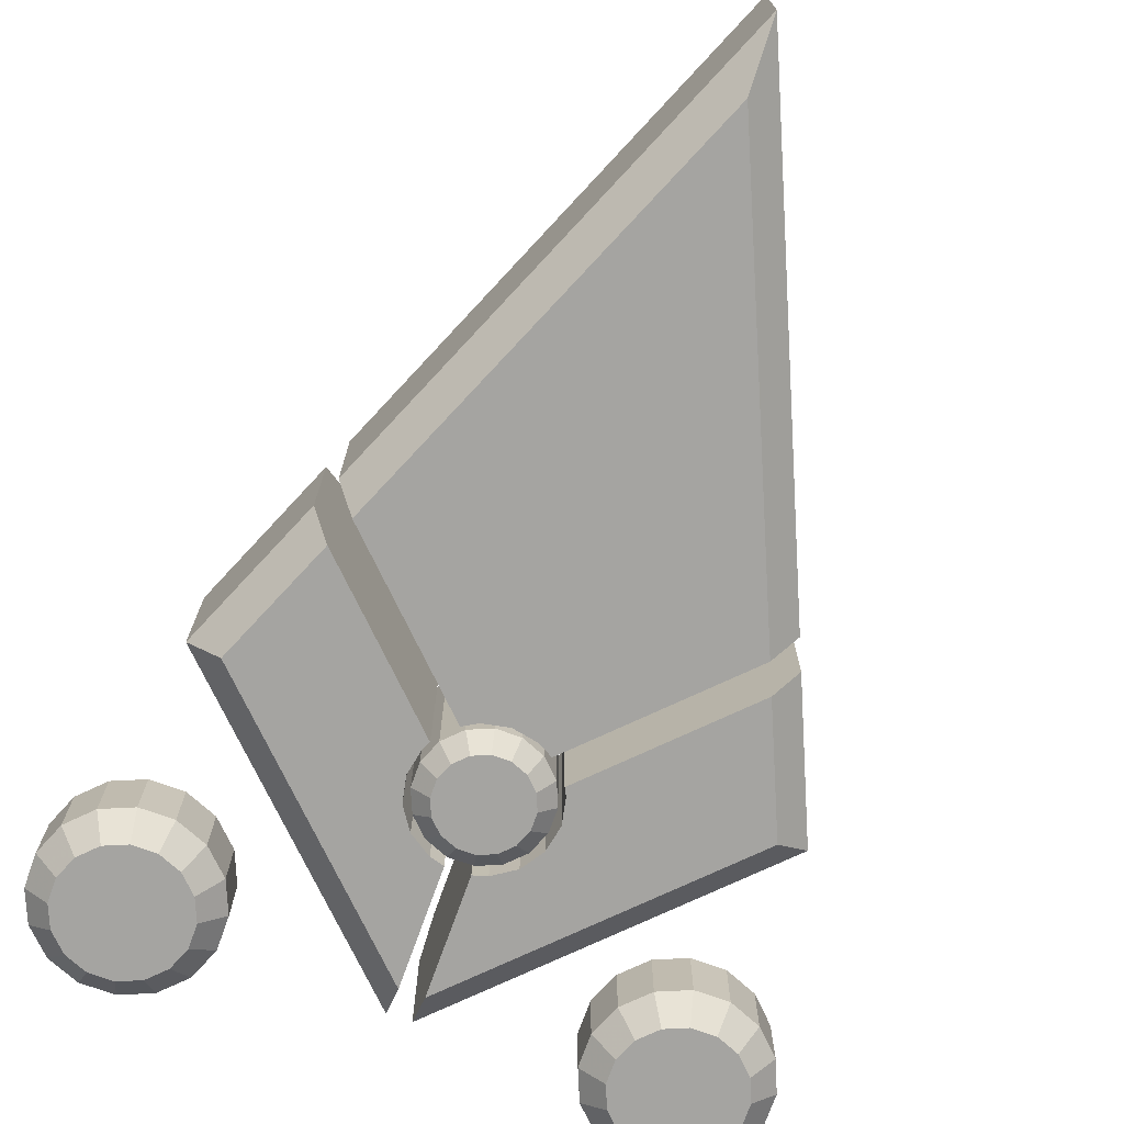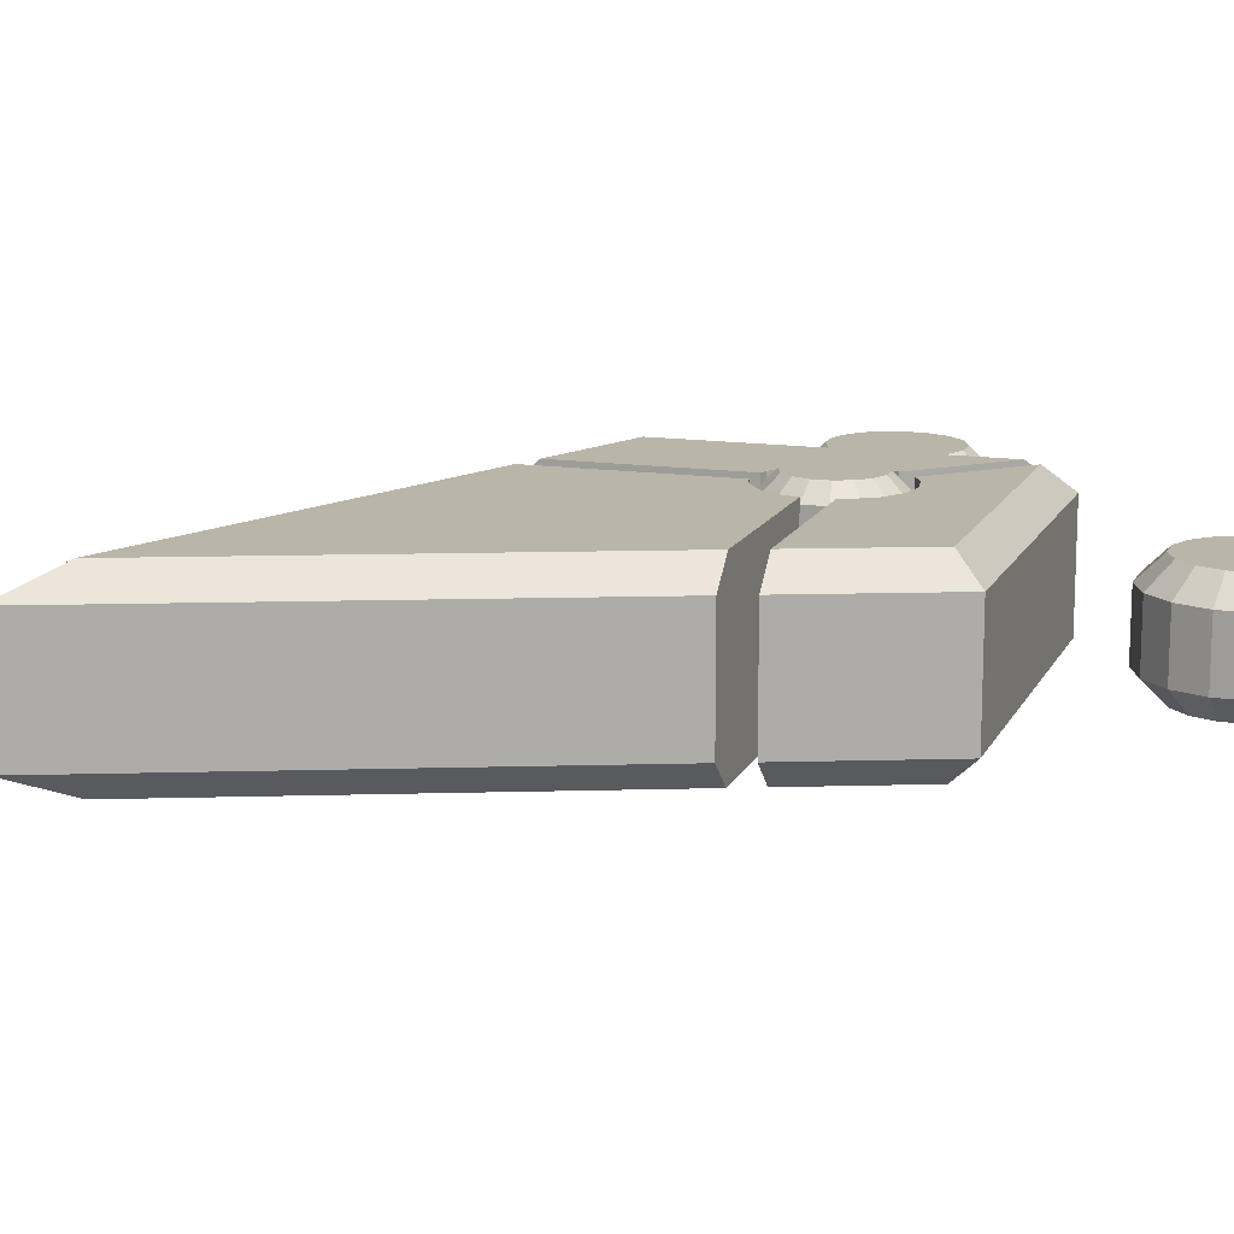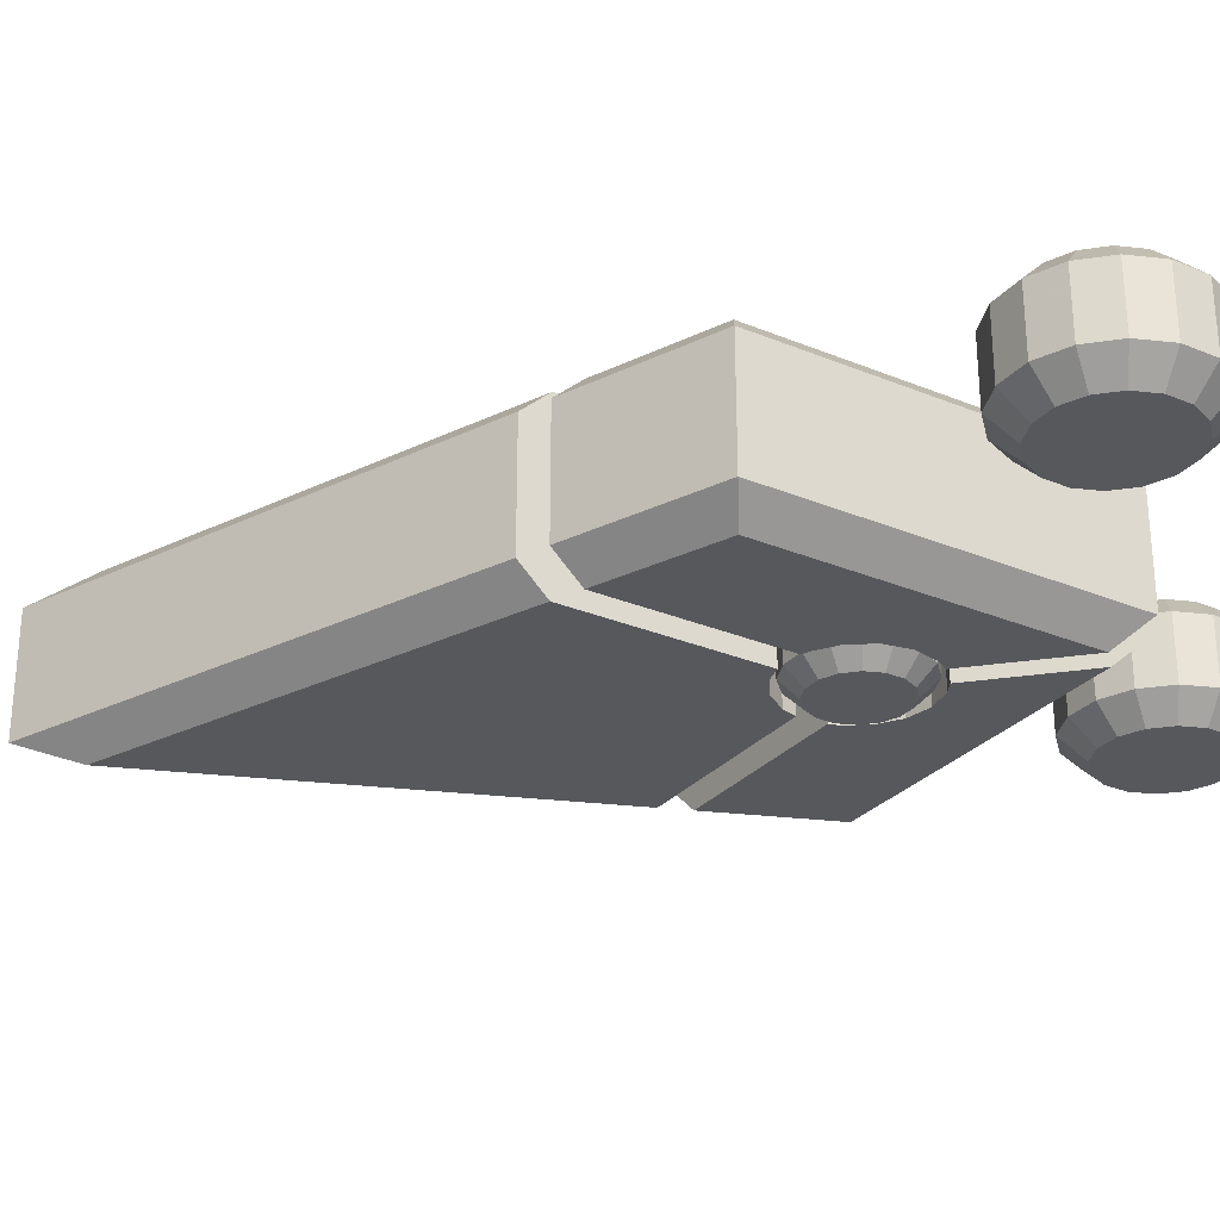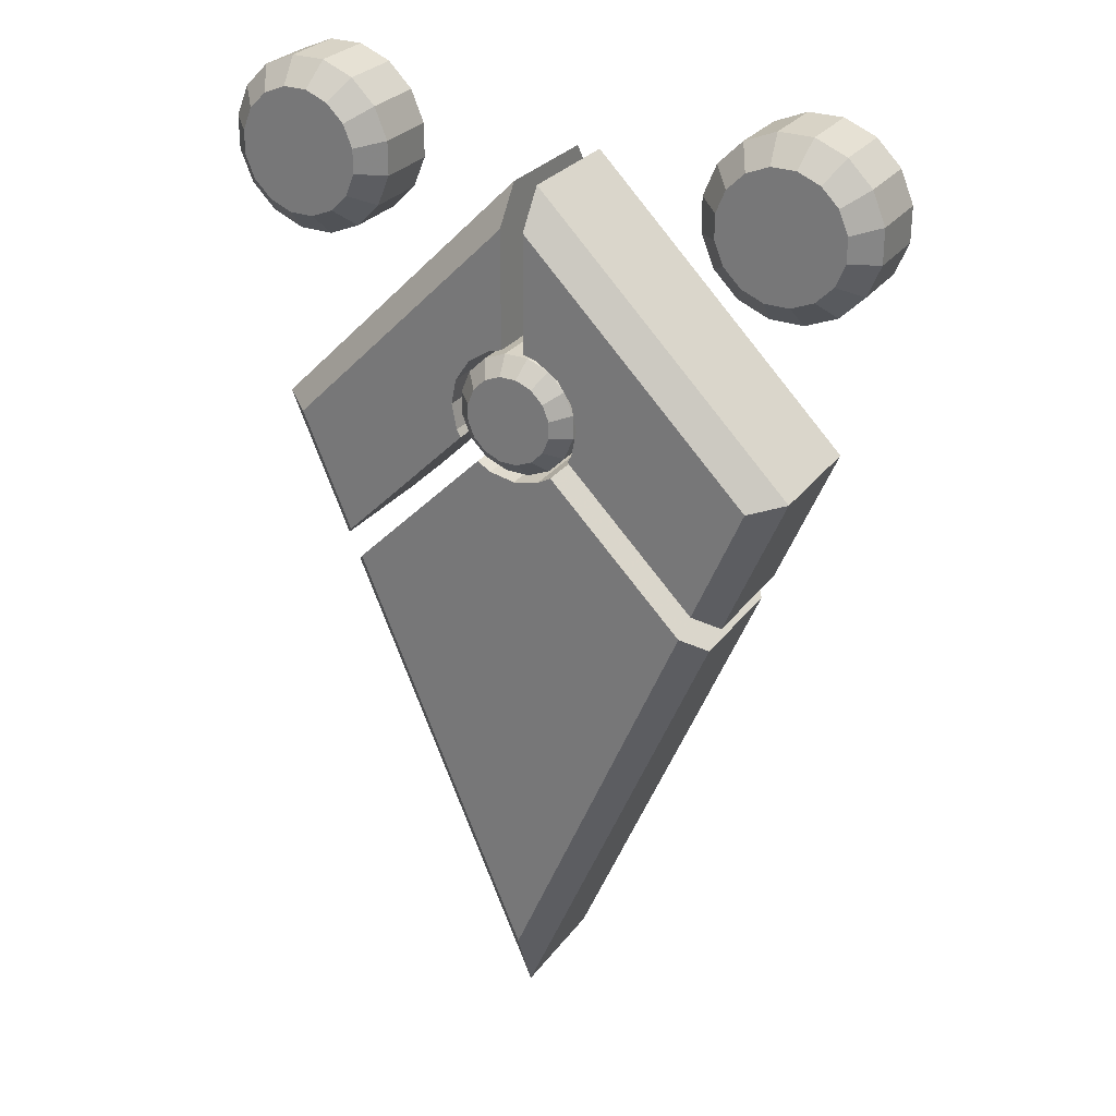
<metadata>
{"format":"obj","ext":"obj","renderer":"f3d","projection":"perspective","resolution":1024,"background":"white","views":[{"elev":-73.3,"azim":160.3,"up":"+Y"},{"elev":13.7,"azim":-116.6,"up":"+Y"},{"elev":-28.4,"azim":-77.0,"up":"+Y"},{"elev":27.8,"azim":-151.2,"up":"+Z"}]}
</metadata>
<code>
o NierCursor_Cube.003
v 0.3027 0.4526 0.6275
v 0.3234 0.4526 0.6661
v 0.3234 -0.4526 0.6661
v 0.3027 -0.4526 0.6275
v -0.1339 0.4526 0.4766
v -0.1339 -0.4526 0.4766
v 0 0.5034 0.8
v -1.3 0.3027 1.9
v 1.3 0.3027 1.9
v 0.1339 -0.4526 1.123
v 0.1339 0.4526 1.123
v 0.35 0.4526 0.8
v 0.35 -0.4526 0.8
v 0.1339 0.4526 0.4766
v 0.1339 -0.4526 0.4766
v -1.251 0.4526 0.5684
v -1.414 0.3145 0.6
v -1.414 -0.3145 0.6
v -1.251 -0.4526 0.5684
v -0.0614 0.3145 1.953
v 0.2065 0.4526 0.5188
v 0.2065 -0.4526 0.5188
v -0 0.4526 0.45
v -0 -0.4526 0.45
v -0.06144 0.4526 1.757
v -0.06144 -0.4526 1.757
v -0.2065 0.4526 0.5188
v -0.2065 -0.4526 0.5188
v -0.0614 -0.3145 1.953
v -0.9861 0.4526 -0.05146
v -1.092 0.3145 -0.1562
v -1.092 -0.3145 -0.1562
v -0.9861 -0.4526 -0.05146
v 0.3234 -0.4526 0.9339
v 0.3234 0.4526 0.9339
v 0.2475 -0.4526 1.047
v 0.2475 0.4526 1.047
v 0.06159 -0.4526 1.144
v 0.06159 0.4526 1.144
v -0.06159 0.4526 1.144
v -0.06159 -0.4526 1.144
v 0 0.4526 -2.362
v 0 0.3145 -2.714
v 0 -0.4526 -2.362
v 0 -0.3145 -2.714
v -0.2475 0.4526 1.047
v -0.2475 -0.4526 1.047
v -0.3234 0.4526 0.9339
v -0.3234 -0.4526 0.9339
v 0.9861 -0.4526 -0.05146
v 1.092 -0.3145 -0.1562
v -0.35 -0.4526 0.8
v -0.35 0.4526 0.8
v -0.1339 0.4526 1.123
v -0.1339 -0.4526 1.123
v 1.092 0.3145 -0.1562
v 0.9861 0.4526 -0.05146
v 0.0614 -0.3145 1.953
v 0.06144 -0.4526 1.757
v 1.03 0.3145 -0.2995
v 0.9249 0.4526 -0.1948
v 0.06144 0.4526 1.757
v 0.0614 0.3145 1.953
v 0.9249 -0.4526 -0.1948
v 1.03 -0.3145 -0.2995
v -0.9249 0.4526 -0.1948
v -1.03 0.3145 -0.2995
v -0.3027 -0.4526 0.6275
v -0.3234 -0.4526 0.6661
v -0.3234 0.4526 0.6661
v -0.3027 0.4526 0.6275
v -1.03 -0.3145 -0.2995
v -0.9249 -0.4526 -0.1948
v 1.251 -0.4526 0.5684
v 1.414 -0.3145 0.6
v 1.414 0.3145 0.6
v 1.251 0.4526 0.5684
v -1.389 -0.1606 1.454
v -1.364 -0.2857 1.577
v -1.389 0.1776 1.454
v -1.364 0.3027 1.577
v -1.553 -0.1606 1.522
v -1.483 -0.2857 1.626
v -1.553 0.1776 1.522
v -1.483 0.3027 1.626
v -1.678 -0.1606 1.647
v -1.574 -0.2857 1.717
v -1.678 0.1776 1.647
v -1.574 0.3027 1.717
v -1.746 -0.1606 1.811
v -1.623 -0.2857 1.836
v -1.746 0.1776 1.811
v -1.623 0.3027 1.836
v -1.3 -0.2857 1.9
v -1.746 -0.1606 1.989
v -1.623 -0.2857 1.964
v -1.746 0.1776 1.989
v -1.623 0.3027 1.964
v -1.678 -0.1606 2.153
v -1.574 -0.2857 2.083
v -1.678 0.1776 2.153
v -1.574 0.3027 2.083
v -1.553 -0.1606 2.278
v -1.483 -0.2857 2.174
v -1.553 0.1776 2.278
v -1.483 0.3027 2.174
v -1.389 -0.1606 2.346
v -1.364 -0.2857 2.223
v -1.389 0.1776 2.346
v -1.364 0.3027 2.223
v -1.211 -0.1606 2.346
v -1.236 -0.2857 2.223
v -1.211 0.1776 2.346
v -1.236 0.3027 2.223
v -1.047 -0.1606 2.278
v -1.117 -0.2857 2.174
v -1.047 0.1776 2.278
v -1.117 0.3027 2.174
v -0.9217 -0.1606 2.153
v -1.026 -0.2857 2.083
v -1.026 0.3027 2.083
v -0.9217 0.1776 2.153
v -0.8537 -0.1606 1.989
v -0.9771 -0.2857 1.964
v -0.8537 0.1776 1.989
v -0.9771 0.3027 1.964
v -0.8537 -0.1606 1.811
v -0.9771 -0.2857 1.836
v -0.8537 0.1776 1.811
v -0.9771 0.3027 1.836
v -0.9217 -0.1606 1.647
v -1.026 -0.2857 1.717
v -0.9217 0.1776 1.647
v -1.026 0.3027 1.717
v -1.047 -0.1606 1.522
v -1.117 -0.2857 1.626
v -1.047 0.1776 1.522
v -1.117 0.3027 1.626
v -1.211 -0.1606 1.454
v -1.236 -0.2857 1.577
v -1.211 0.1776 1.454
v 1.364 0.3027 1.577
v 1.389 0.1776 1.454
v 1.364 -0.2857 1.577
v 1.389 -0.1606 1.454
v 1.483 0.3027 1.626
v 1.553 0.1776 1.522
v 1.483 -0.2857 1.626
v 1.553 -0.1606 1.522
v 1.574 0.3027 1.717
v 1.678 0.1776 1.647
v 1.574 -0.2857 1.717
v 1.678 -0.1606 1.647
v 1.623 0.3027 1.836
v 1.746 0.1776 1.811
v 1.623 -0.2857 1.836
v 1.746 -0.1606 1.811
v 1.623 0.3027 1.964
v 1.746 0.1776 1.989
v 1.623 -0.2857 1.964
v 1.746 -0.1606 1.989
v 1.678 0.1776 2.153
v 1.574 0.3027 2.083
v 1.574 -0.2857 2.083
v 1.678 -0.1606 2.153
v 1.483 0.3027 2.174
v 1.553 0.1776 2.278
v 1.483 -0.2857 2.174
v 1.553 -0.1606 2.278
v 1.364 0.3027 2.223
v 1.389 0.1776 2.346
v 1.364 -0.2857 2.223
v 1.389 -0.1606 2.346
v 1.236 0.3027 2.223
v 1.211 0.1776 2.346
v 1.236 -0.2857 2.223
v 1.211 -0.1606 2.346
v 1.117 0.3027 2.174
v 1.047 0.1776 2.278
v 1.117 -0.2857 2.174
v 1.047 -0.1606 2.278
v 1.026 0.3027 2.083
v 0.9217 0.1776 2.153
v 1.026 -0.2857 2.083
v 0.9217 -0.1606 2.153
v -1.236 0.3027 1.577
v 0.9771 0.3027 1.964
v 0.8537 0.1776 1.989
v 0.9771 -0.2857 1.964
v 0.8537 -0.1606 1.989
v 1.3 -0.2857 1.9
v 0.9771 0.3027 1.836
v 0.8537 0.1776 1.811
v 0.9771 -0.2857 1.836
v 0.8537 -0.1606 1.811
v 1.026 0.3027 1.717
v 0.9217 0.1776 1.647
v 1.026 -0.2857 1.717
v 0.9217 -0.1606 1.647
v 1.117 0.3027 1.626
v 1.047 0.1776 1.522
v 1.117 -0.2857 1.626
v 1.047 -0.1606 1.522
v 1.236 0.3027 1.577
v 1.211 0.1776 1.454
v 1.236 -0.2857 1.577
v 1.211 -0.1606 1.454
v 0.04496 0.5034 0.5739
v 0.06214 0.4158 0.4876
v 0.04496 -0.5085 0.5739
v 0.06214 -0.4209 0.4876
v 0.128 0.5034 0.6084
v 0.1769 0.4158 0.5352
v 0.128 -0.5085 0.6084
v 0.1769 -0.4209 0.5352
v 0.1916 0.5034 0.672
v 0.2648 0.4158 0.6231
v 0.1916 -0.5085 0.672
v 0.2648 -0.4209 0.6231
v 0.2261 0.5034 0.755
v 0.3124 0.4158 0.7379
v 0.2261 -0.5085 0.755
v 0.3124 -0.4209 0.7379
v 0.2261 0.5034 0.845
v 0.3124 0.4158 0.8621
v 0.2261 -0.5085 0.845
v 0.3124 -0.4209 0.8621
v 0.2648 0.4158 0.9769
v 0.1916 0.5034 0.928
v 0.1916 -0.5085 0.928
v 0.2648 -0.4209 0.9769
v 0.128 0.5034 0.9916
v 0.1769 0.4158 1.065
v 0.128 -0.5085 0.9916
v 0.1769 -0.4209 1.065
v 0.04496 0.5034 1.026
v 0.06214 0.4158 1.112
v 0.04496 -0.5085 1.026
v 0.06214 -0.4209 1.112
v -0.04496 0.5034 1.026
v -0.06214 0.4158 1.112
v -0.04496 -0.5085 1.026
v -0.06214 -0.4209 1.112
v -0.128 0.5034 0.9916
v -0.1769 0.4158 1.065
v -0.128 -0.5085 0.9916
v -0.1769 -0.4209 1.065
v -0.1916 0.5034 0.928
v -0.2648 0.4158 0.9769
v -0.1916 -0.5085 0.928
v -0.2648 -0.4209 0.9769
v -0.2261 0.5034 0.845
v -0.3124 0.4158 0.8621
v -0.2261 -0.5085 0.845
v -0.3124 -0.4209 0.8621
v 0 -0.5085 0.8
v -0.2261 0.5034 0.755
v -0.3124 0.4158 0.7379
v -0.2261 -0.5085 0.755
v -0.3124 -0.4209 0.7379
v -0.1916 0.5034 0.672
v -0.2648 0.4158 0.623
v -0.1916 -0.5085 0.672
v -0.2648 -0.4209 0.623
v -0.128 0.5034 0.6084
v -0.1769 0.4158 0.5352
v -0.128 -0.5085 0.6084
v -0.1769 -0.4209 0.5352
v -0.04496 0.5034 0.5739
v -0.06214 0.4158 0.4876
v -0.04496 -0.5085 0.5739
v -0.06214 -0.4209 0.4876
f 192 187 9
f 150 146 9
f 24 73 64
f 48 53 16
f 45 67 43
f 33 32 30
f 14 61 23
f 59 58 63
f 64 65 61
f 52 48 49
f 67 72 73
f 76 58 75
f 4 1 57
f 35 37 77
f 147 145 143
f 205 203 201
f 201 199 197
f 197 195 193
f 193 190 188
f 188 185 183
f 183 181 179
f 124 120 94
f 179 177 175
f 128 124 94
f 100 96 94
f 175 173 171
f 136 132 94
f 120 116 94
f 171 169 167
f 78 83 82
f 89 84 88
f 167 165 162
f 90 96 95
f 98 101 102
f 162 161 159
f 121 117 122
f 140 135 136
f 159 157 155
f 138 133 137
f 108 111 107
f 155 153 151
f 110 105 109
f 128 123 124
f 202 206 191
f 151 149 147
f 125 121 122
f 189 194 191
f 31 16 30
f 26 18 19
f 19 32 33
f 36 35 34
f 32 17 31
f 49 47 19
f 6 27 28
f 3 1 4
f 40 55 54
f 14 22 21
f 182 178 9
f 54 47 46
f 174 170 9
f 196 192 9
f 170 166 9
f 187 182 9
f 34 12 13
f 15 23 24
f 53 69 70
f 158 154 9
f 17 25 16
f 154 150 9
f 166 163 9
f 76 51 56
f 34 13 74
f 200 196 9
f 48 47 49
f 51 74 50
f 75 59 74
f 26 41 40
f 56 77 76
f 42 60 43
f 44 65 64
f 76 62 63
f 67 42 43
f 72 44 73
f 69 71 70
f 29 17 18
f 65 43 60
f 159 163 162
f 179 182 183
f 164 161 165
f 156 161 160
f 154 159 155
f 176 181 180
f 174 179 175
f 156 153 157
f 151 154 155
f 172 177 176
f 170 175 171
f 148 153 152
f 104 99 100
f 104 100 94
f 87 83 94
f 146 151 147
f 108 104 94
f 132 128 94
f 168 173 172
f 79 140 94
f 166 171 167
f 112 108 94
f 116 112 94
f 144 149 148
f 140 136 94
f 91 87 94
f 139 80 141
f 85 80 84
f 82 87 86
f 86 91 90
f 93 88 92
f 142 147 143
f 98 92 97
f 96 99 95
f 164 169 168
f 81 141 80
f 163 167 162
f 140 78 139
f 120 115 116
f 144 207 145
f 186 137 141
f 118 113 117
f 116 111 112
f 136 131 132
f 113 110 109
f 133 130 129
f 128 131 127
f 108 103 104
f 130 125 129
f 204 143 205
f 120 123 119
f 106 101 105
f 187 183 182
f 96 91 94
f 189 185 190
f 187 193 188
f 195 189 190
f 192 197 193
f 199 194 195
f 196 201 197
f 203 198 199
f 200 205 201
f 207 202 203
f 145 205 143
f 266 264 262
f 245 243 241
f 267 271 256
f 228 227 225
f 249 247 245
f 244 249 245
f 242 247 246
f 237 240 241
f 232 237 233
f 210 272 211
f 252 258 253
f 268 263 264
f 259 263 256
f 238 242 256
f 242 246 256
f 246 251 250
f 240 245 241
f 210 215 214
f 260 254 255
f 230 234 256
f 222 226 256
f 6 23 5
f 221 219 217
f 217 215 213
f 225 223 221
f 253 251 249
f 262 260 258
f 258 255 253
f 237 235 233
f 270 268 266
f 241 239 237
f 233 231 228
f 213 211 209
f 254 259 256
f 230 227 231
f 220 225 221
f 222 219 223
f 217 220 221
f 214 219 218
f 234 239 238
f 208 213 209
f 230 235 234
f 270 208 209
f 254 251 255
f 257 262 258
f 264 259 260
f 265 270 266
f 211 270 209
f 210 214 256
f 234 238 256
f 271 210 256
f 218 222 256
f 263 267 256
f 246 250 256
f 225 229 228
f 222 227 226
f 238 243 242
f 212 217 213
f 229 233 228
f 252 249 248
f 261 266 262
f 272 267 268
f 214 218 256
f 250 254 256
f 226 230 256
f 137 139 141
f 101 103 105
f 117 119 122
f 109 111 113
f 122 123 125
f 80 82 84
f 113 115 117
f 83 79 94
f 92 95 97
f 88 90 92
f 105 107 109
f 97 99 101
f 125 127 129
f 84 86 88
f 133 135 137
f 129 131 133
f 194 198 191
f 164 168 191
f 144 148 191
f 168 172 191
f 148 152 191
f 172 176 191
f 206 144 191
f 184 189 191
f 152 156 191
f 176 180 191
f 156 160 191
f 198 202 191
f 180 184 191
f 160 164 191
f 180 185 184
f 10 39 11
f 204 200 9
f 163 158 9
f 178 174 9
f 36 11 37
f 146 142 9
f 142 204 9
f 3 12 2
f 89 93 8
f 126 130 8
f 138 186 8
f 106 110 8
f 114 118 8
f 98 102 8
f 81 85 8
f 93 98 8
f 110 114 8
f 130 134 8
f 85 89 8
f 186 81 8
f 134 138 8
f 102 106 8
f 118 121 8
f 121 126 8
f 236 232 7
f 229 224 7
f 269 265 7
f 244 240 7
f 257 252 7
f 208 269 7
f 220 216 7
f 248 244 7
f 252 248 7
f 261 257 7
f 232 229 7
f 212 208 7
f 265 261 7
f 216 212 7
f 240 236 7
f 224 220 7
f 28 73 6
f 73 44 64
f 6 73 24
f 64 22 15
f 64 15 24
f 25 40 54
f 25 54 46
f 30 16 70
f 16 25 46
f 70 71 30
f 53 70 16
f 16 46 48
f 45 72 67
f 32 31 30
f 30 71 68
f 68 33 30
f 61 42 66
f 66 27 5
f 66 5 23
f 21 61 14
f 61 66 23
f 63 62 59
f 62 39 59
f 39 38 59
f 65 60 61
f 61 21 22
f 22 64 61
f 52 53 48
f 73 28 27
f 27 66 73
f 66 67 73
f 76 63 58
f 57 56 51
f 51 50 57
f 50 4 57
f 62 77 37
f 77 57 2
f 35 77 12
f 57 1 2
f 2 12 77
f 11 39 62
f 37 11 62
f 147 149 145
f 205 207 203
f 201 203 199
f 197 199 195
f 193 195 190
f 188 190 185
f 183 185 181
f 179 181 177
f 175 177 173
f 171 173 169
f 78 79 83
f 89 85 84
f 167 169 165
f 90 91 96
f 98 97 101
f 162 165 161
f 121 118 117
f 140 139 135
f 159 161 157
f 138 134 133
f 108 112 111
f 155 157 153
f 110 106 105
f 128 127 123
f 151 153 149
f 125 126 121
f 31 17 16
f 26 29 18
f 19 18 32
f 36 37 35
f 32 18 17
f 33 68 69
f 33 69 19
f 69 52 19
f 26 19 47
f 49 19 52
f 55 41 26
f 47 55 26
f 6 5 27
f 3 2 1
f 40 41 55
f 14 15 22
f 54 55 47
f 34 35 12
f 15 14 23
f 53 52 69
f 17 20 25
f 76 75 51
f 3 4 50
f 50 74 3
f 74 59 36
f 34 74 36
f 59 38 10
f 59 10 36
f 13 3 74
f 48 46 47
f 51 75 74
f 75 58 59
f 40 25 26
f 25 20 26
f 20 29 26
f 56 57 77
f 42 61 60
f 44 45 65
f 76 77 62
f 67 66 42
f 72 45 44
f 69 68 71
f 29 20 17
f 65 45 43
f 159 158 163
f 179 178 182
f 164 160 161
f 156 157 161
f 154 158 159
f 176 177 181
f 174 178 179
f 156 152 153
f 151 150 154
f 172 173 177
f 170 174 175
f 148 149 153
f 104 103 99
f 146 150 151
f 168 169 173
f 166 170 171
f 144 145 149
f 139 78 80
f 85 81 80
f 82 83 87
f 86 87 91
f 93 89 88
f 142 146 147
f 98 93 92
f 96 100 99
f 164 165 169
f 81 186 141
f 163 166 167
f 140 79 78
f 120 119 115
f 144 206 207
f 186 138 137
f 118 114 113
f 116 115 111
f 136 135 131
f 113 114 110
f 133 134 130
f 128 132 131
f 108 107 103
f 130 126 125
f 204 142 143
f 120 124 123
f 106 102 101
f 187 188 183
f 189 184 185
f 187 192 193
f 195 194 189
f 192 196 197
f 199 198 194
f 196 200 201
f 203 202 198
f 200 204 205
f 207 206 202
f 145 207 205
f 266 268 264
f 245 247 243
f 228 231 227
f 249 251 247
f 244 248 249
f 242 243 247
f 237 236 240
f 232 236 237
f 210 271 272
f 252 257 258
f 268 267 263
f 246 247 251
f 240 244 245
f 210 211 215
f 260 259 254
f 6 24 23
f 221 223 219
f 217 219 215
f 225 227 223
f 253 255 251
f 262 264 260
f 258 260 255
f 237 239 235
f 270 272 268
f 241 243 239
f 233 235 231
f 213 215 211
f 230 226 227
f 220 224 225
f 222 218 219
f 217 216 220
f 214 215 219
f 234 235 239
f 208 212 213
f 230 231 235
f 270 269 208
f 254 250 251
f 257 261 262
f 264 263 259
f 265 269 270
f 211 272 270
f 225 224 229
f 222 223 227
f 238 239 243
f 212 216 217
f 229 232 233
f 252 253 249
f 261 265 266
f 272 271 267
f 137 135 139
f 101 99 103
f 117 115 119
f 109 107 111
f 122 119 123
f 80 78 82
f 113 111 115
f 92 90 95
f 88 86 90
f 105 103 107
f 97 95 99
f 125 123 127
f 84 82 86
f 133 131 135
f 129 127 131
f 180 181 185
f 10 38 39
f 36 10 11
f 3 13 12

</code>
